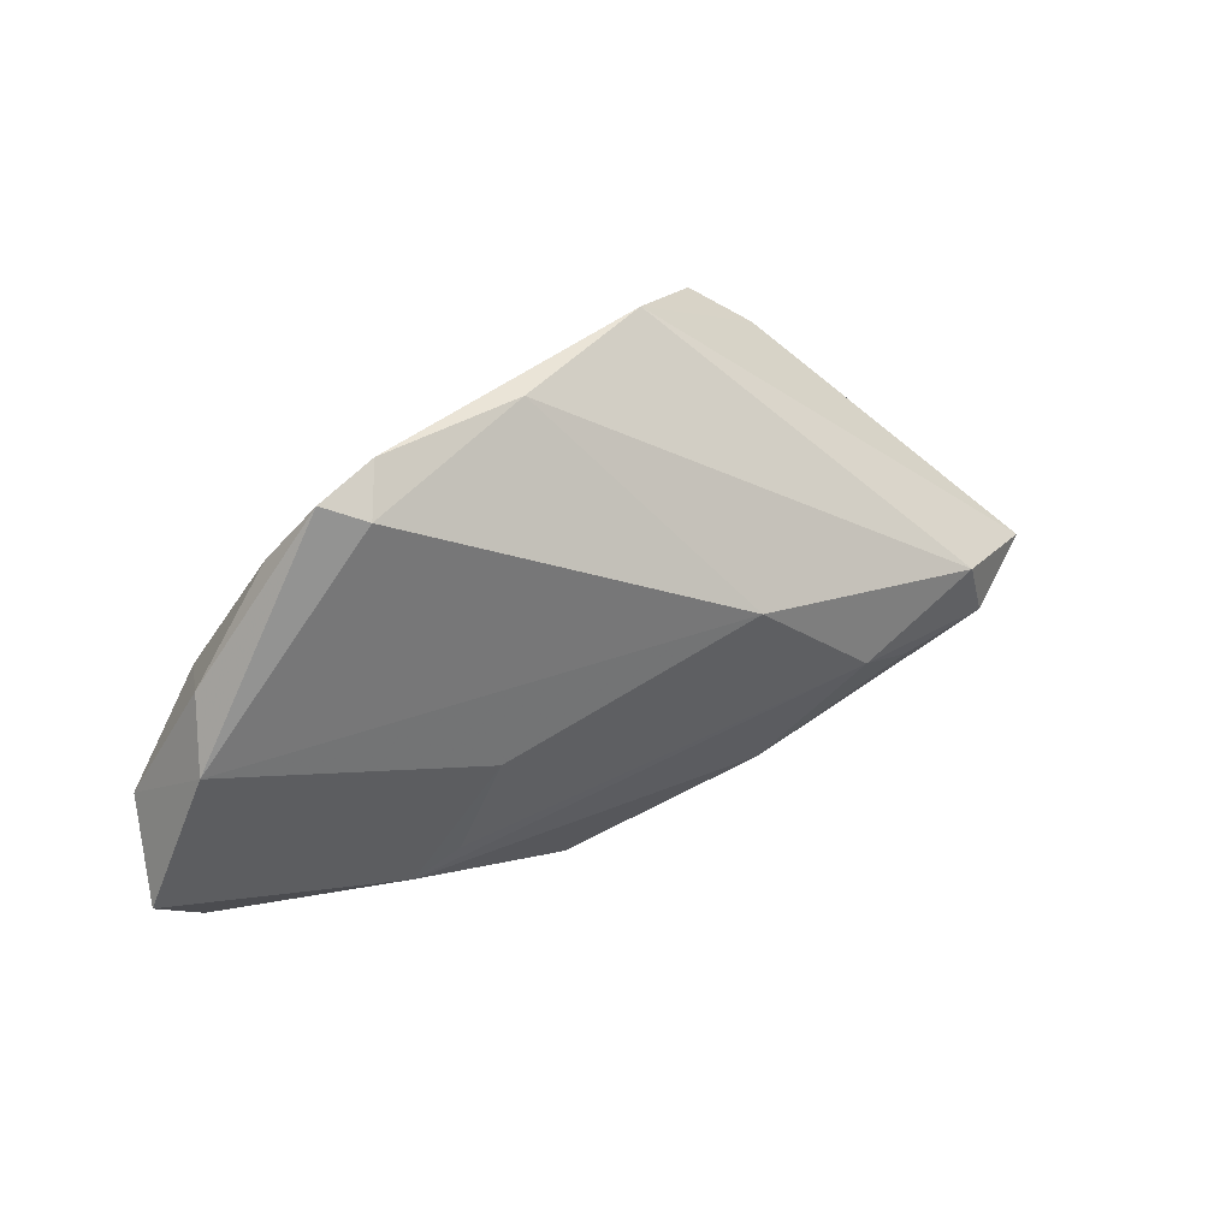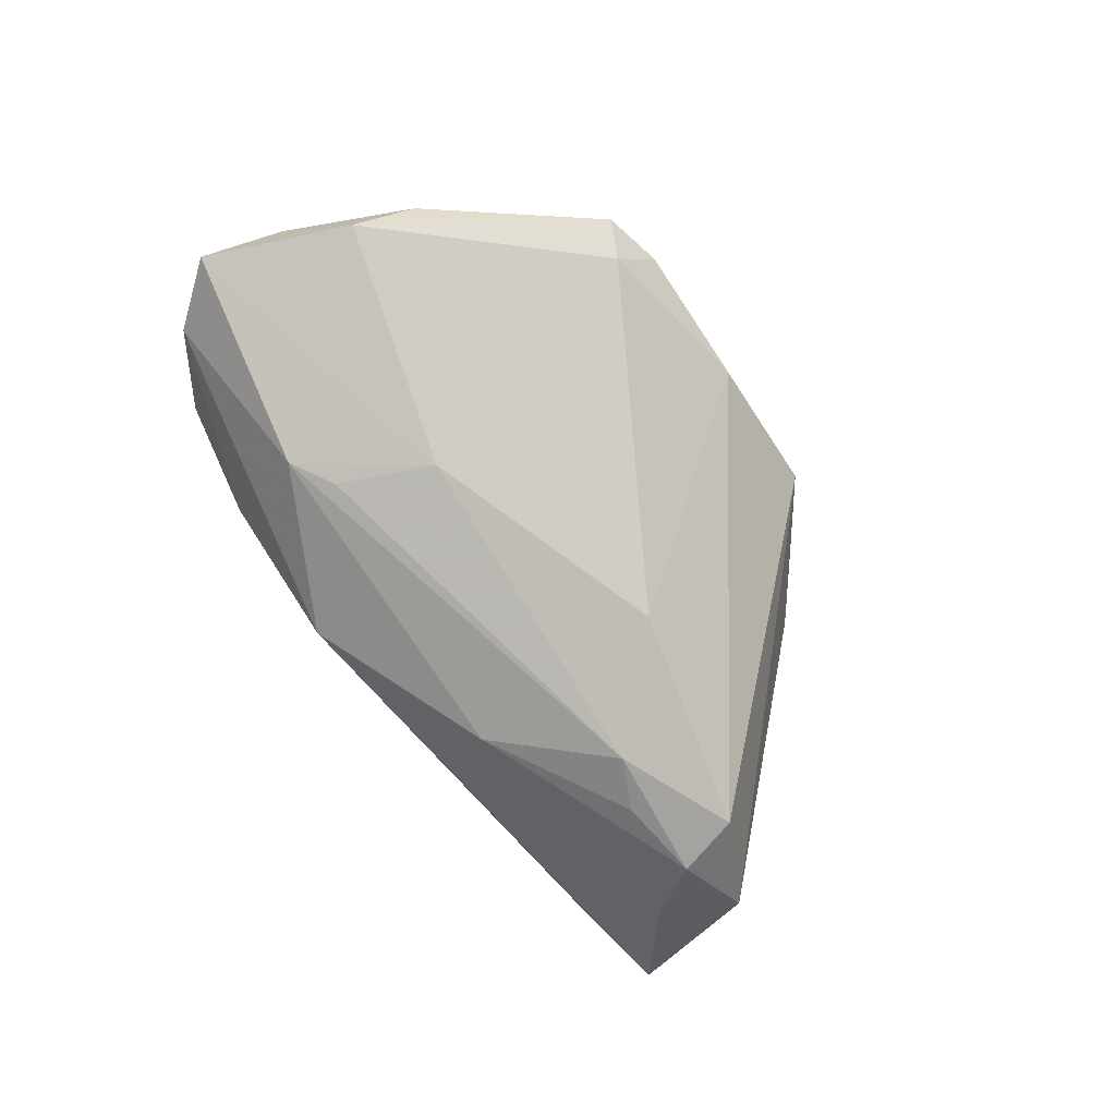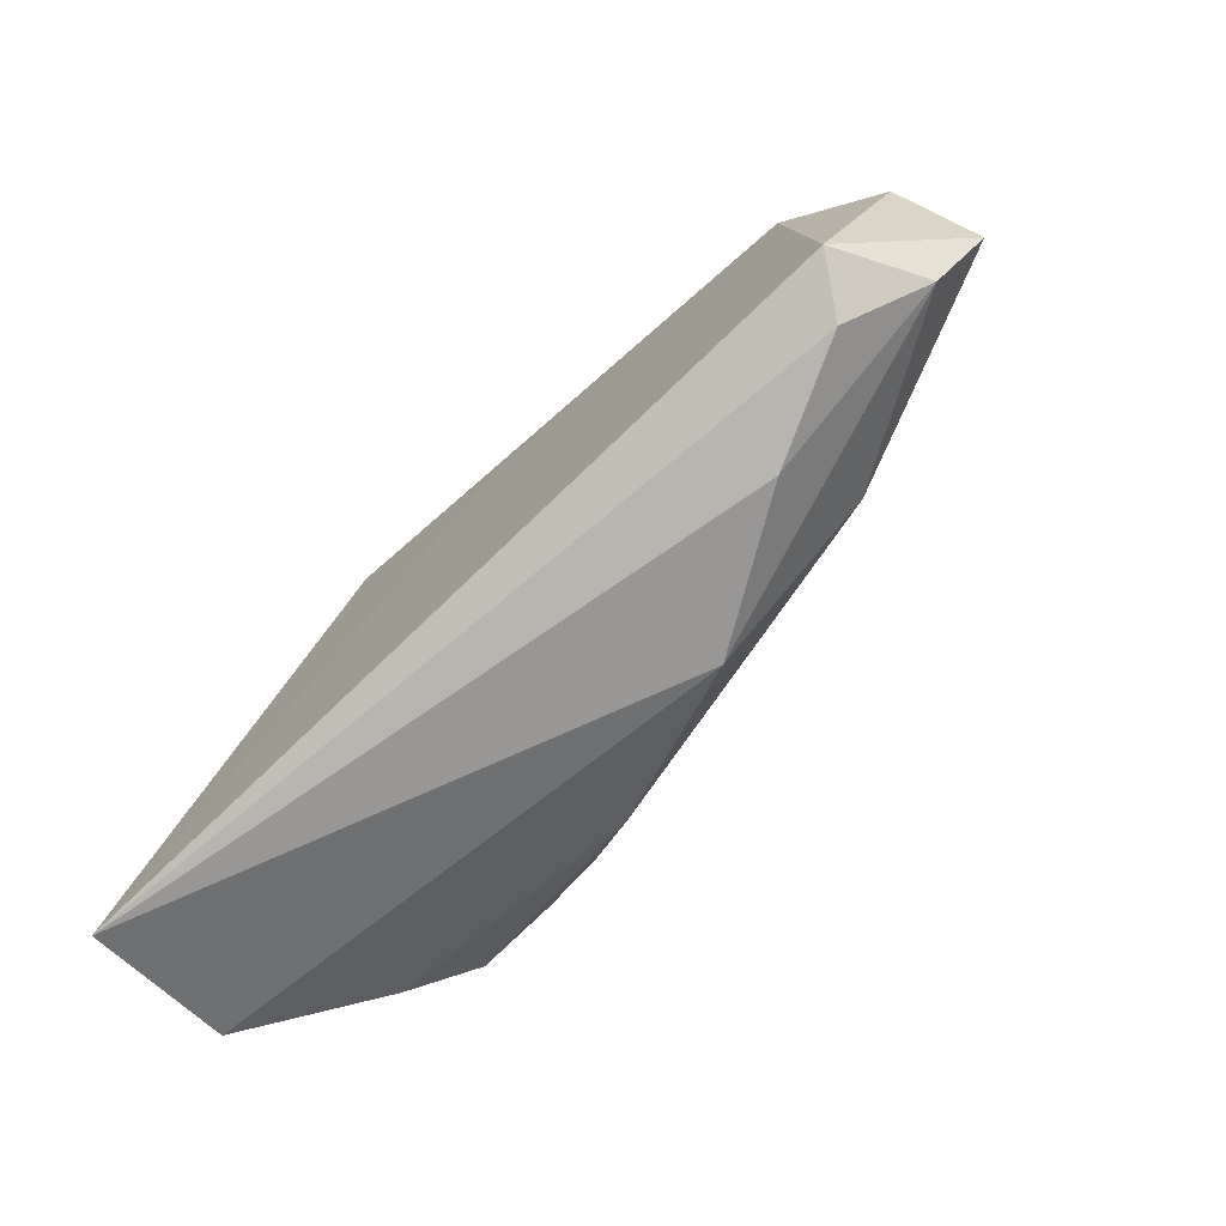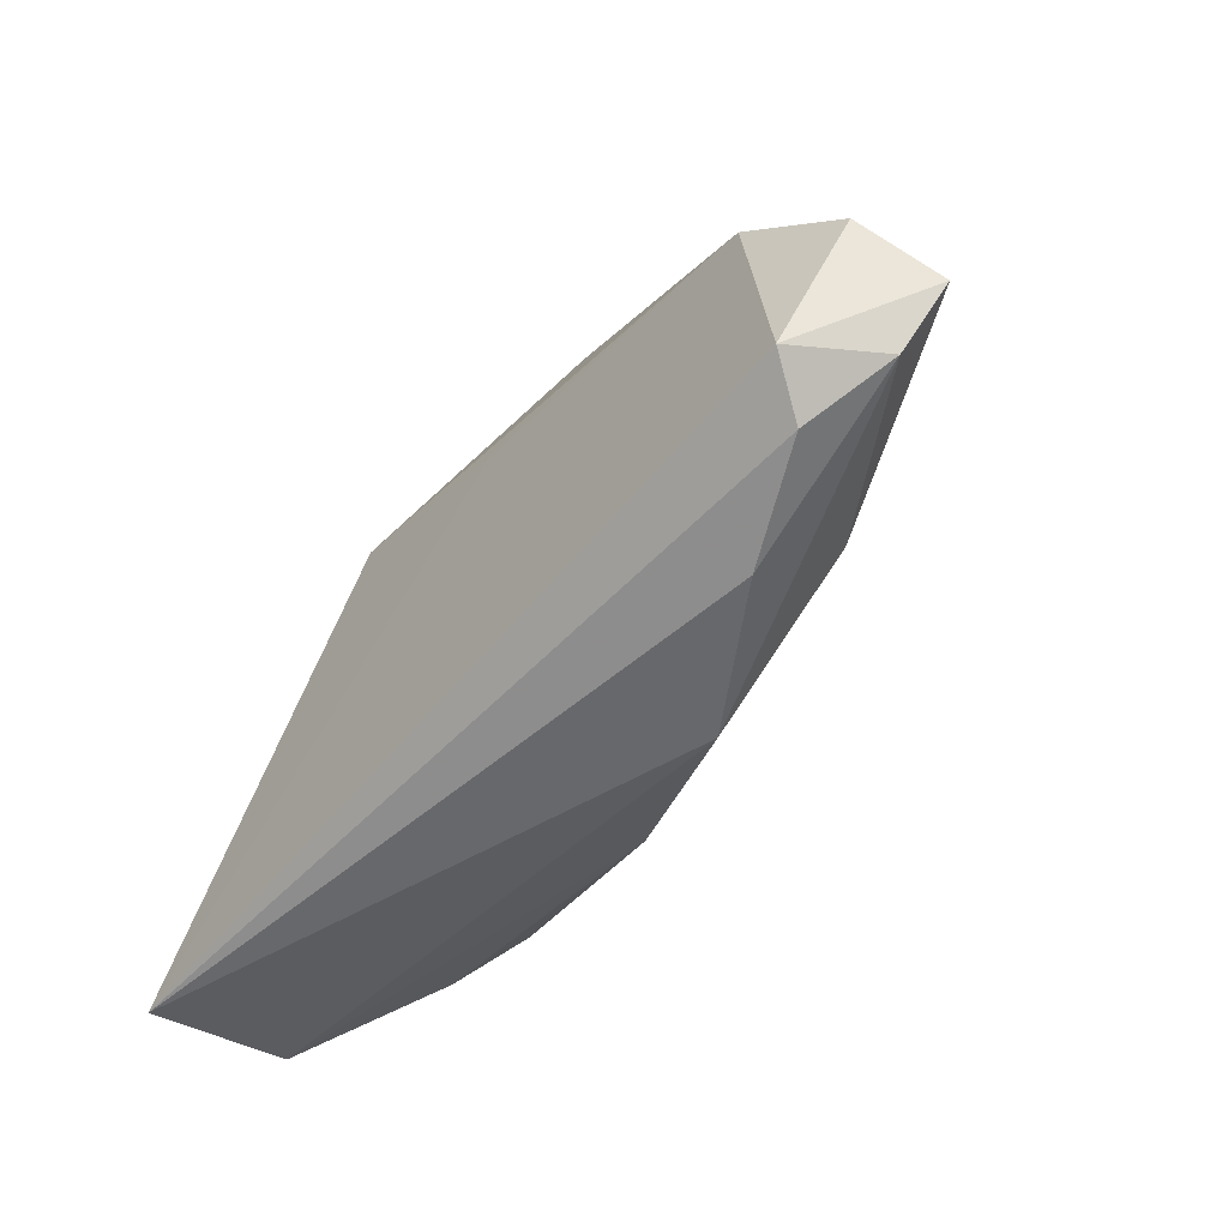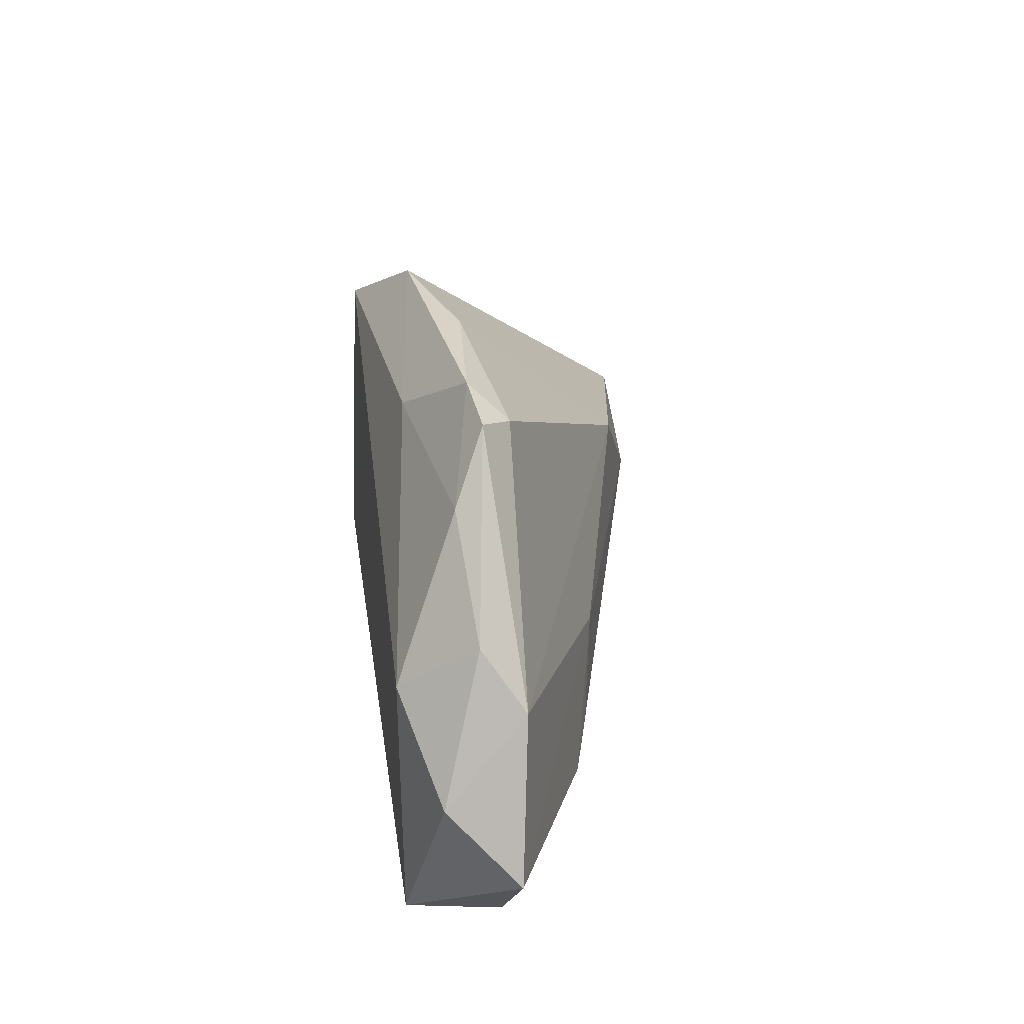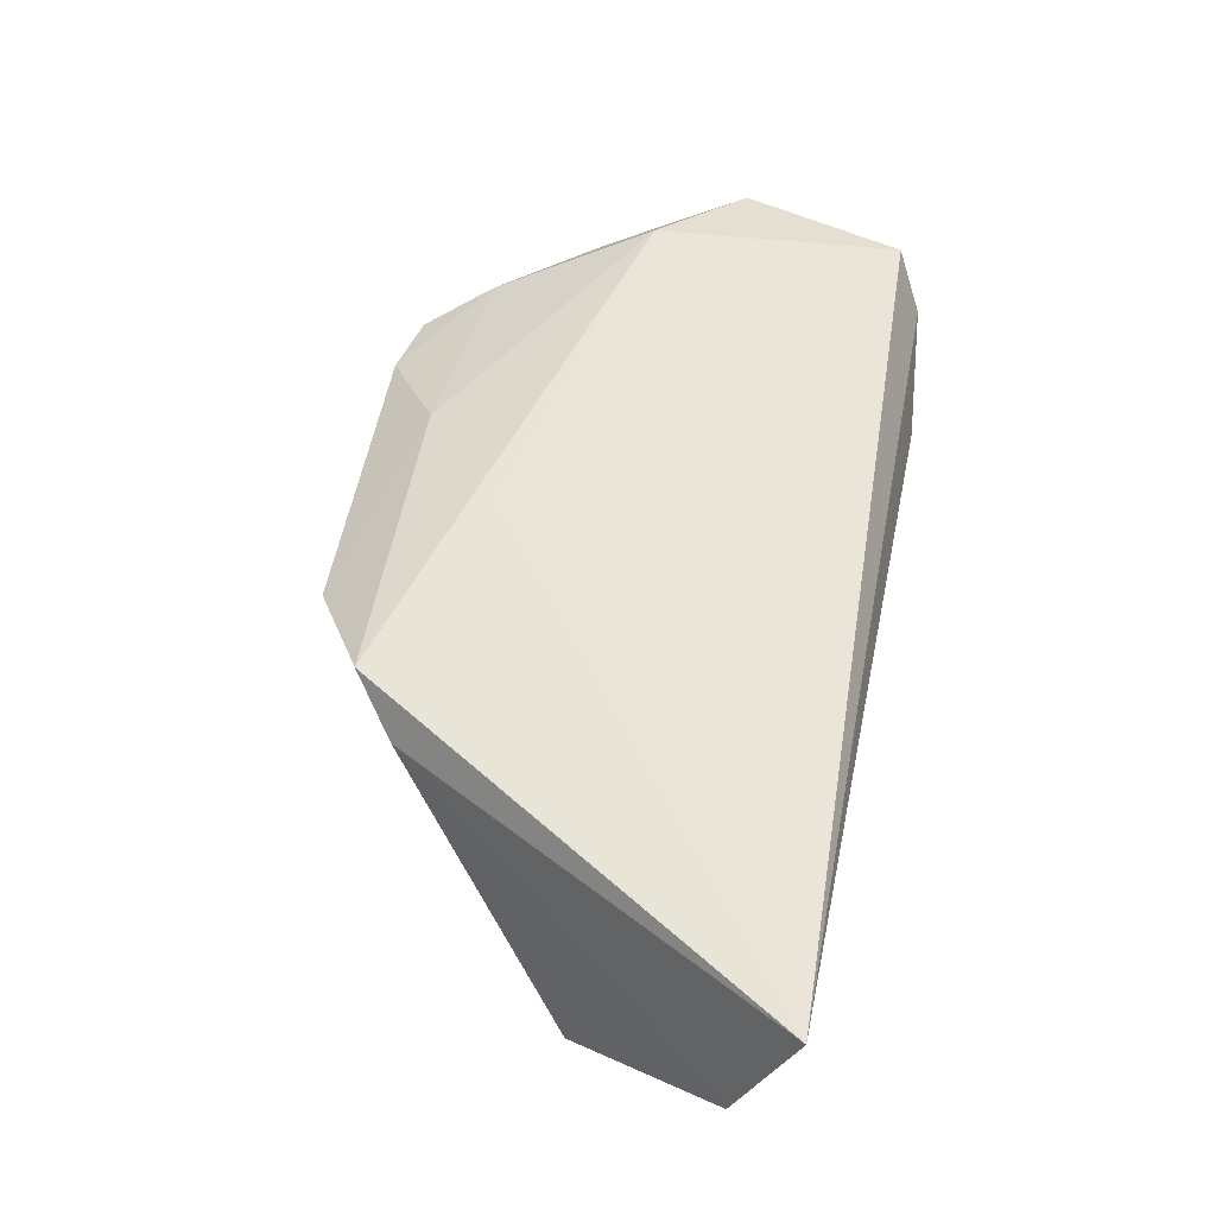
<metadata>
{"format":"obj","ext":"obj","renderer":"f3d","projection":"perspective","resolution":1024,"background":"white","views":[{"elev":48.3,"azim":143.7,"up":"+Y"},{"elev":-71.9,"azim":125.2,"up":"+Z"},{"elev":-72.5,"azim":43.6,"up":"+Y"},{"elev":-56.4,"azim":50.1,"up":"+Y"},{"elev":30.6,"azim":82.4,"up":"+Y"},{"elev":59.4,"azim":-77.9,"up":"+Z"}]}
</metadata>
<code>
v 0.04747 -0.02642 0.008355
v 0.05257 0.01697 0.00508
v 0.03599 -0.01544 -0.009999
v 0.05775 -0.01932 0.003251
v 0.03603 0.03838 0.002595
v -0.05746 -0.02852 0.01497
v 0.0327 -0.02852 0.001371
v 0.03168 0.03634 -0.001303
v -0.02973 0.02476 0.01007
v 0.05184 -0.02277 0.01497
v 0.06036 -0.001031 0.01045
v 0.06446 -0.01052 0.001395
v -0.01068 0.03873 0.007652
v -0.03645 0.006863 -0.02573
v 0.00306 0.02018 0.0149
v 0.04835 0.009336 0.01497
v 0.02792 0.04012 0.003612
v 0.03019 -0.01156 -0.01187
v -0.05 -2.918e-05 -0.02023
v -0.03882 -0.001788 -0.0259
v 0.01413 -0.0271 -0.01028
v -0.05953 -0.02122 -0.005212
v -0.02737 -0.003118 -0.02522
v 0.04105 0.0297 0.006629
v 0.02468 0.001487 -0.01322
v -0.04522 -0.01027 -0.01886
v 0.05612 0.009416 -0.0002801
v -0.02316 0.0305 0.01463
v 0.009182 0.03965 0.0024
v -0.0203 0.0003802 -0.02576
v -0.009006 -0.01512 -0.01989
v 0.01614 0.03174 0.01084
v -0.007135 0.01385 -0.0211
f 21 6 22
f 22 19 26
f 22 6 9
f 9 19 22
f 30 3 31
f 31 3 21
f 31 23 30
f 31 21 22
f 22 26 31
f 12 3 25
f 6 21 7
f 7 1 6
f 10 16 6
f 6 1 10
f 28 9 6
f 16 32 28
f 17 8 29
f 19 9 13
f 13 14 19
f 9 28 13
f 13 29 14
f 17 29 13
f 13 32 17
f 13 28 32
f 30 14 33
f 33 25 30
f 33 29 8
f 14 29 33
f 20 26 19
f 19 14 20
f 20 31 26
f 23 31 20
f 20 14 30
f 30 23 20
f 12 25 27
f 27 33 8
f 25 33 27
f 11 2 16
f 11 10 12
f 16 10 11
f 12 27 11
f 11 27 2
f 16 2 24
f 17 32 24
f 24 32 16
f 18 3 30
f 30 25 18
f 18 25 3
f 21 3 4
f 4 7 21
f 4 3 12
f 1 7 4
f 12 10 4
f 4 10 1
f 6 16 15
f 15 28 6
f 16 28 15
f 5 8 17
f 17 24 5
f 5 24 2
f 5 27 8
f 2 27 5

</code>
